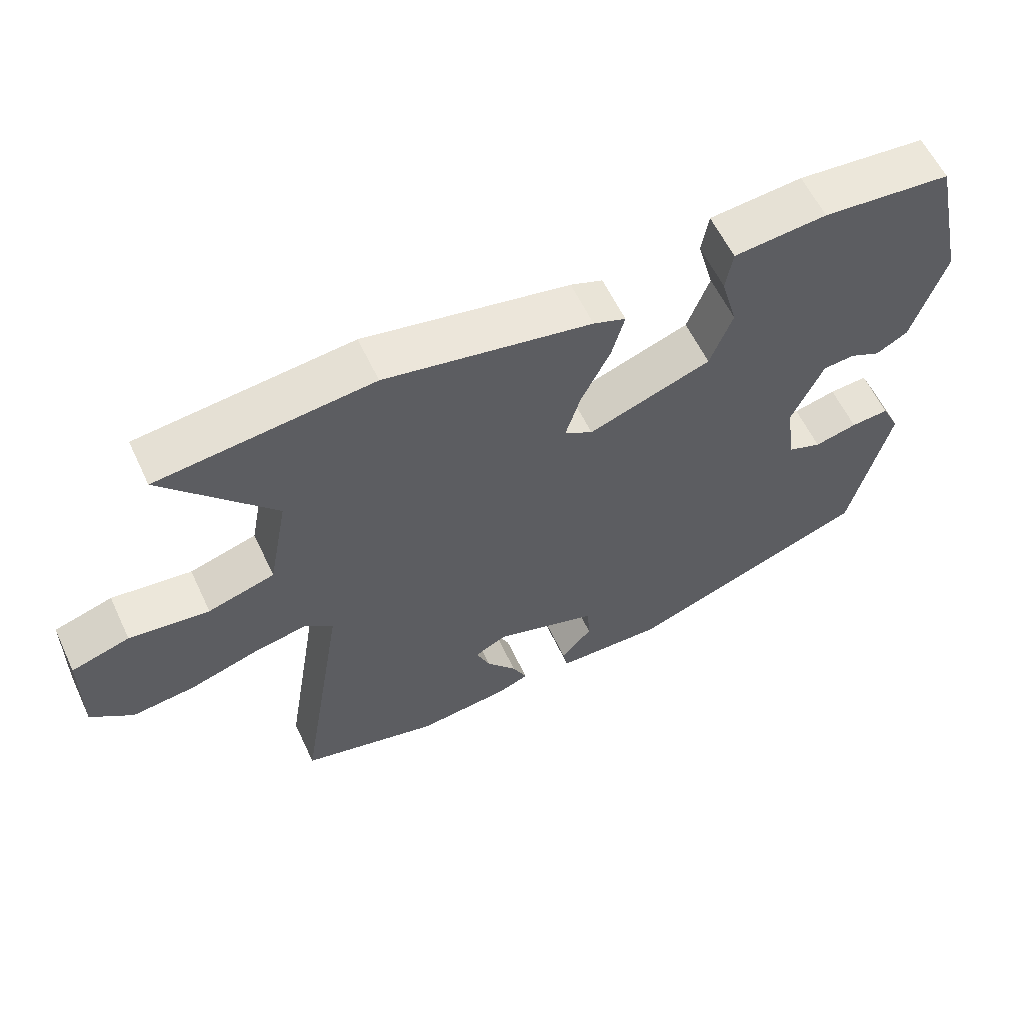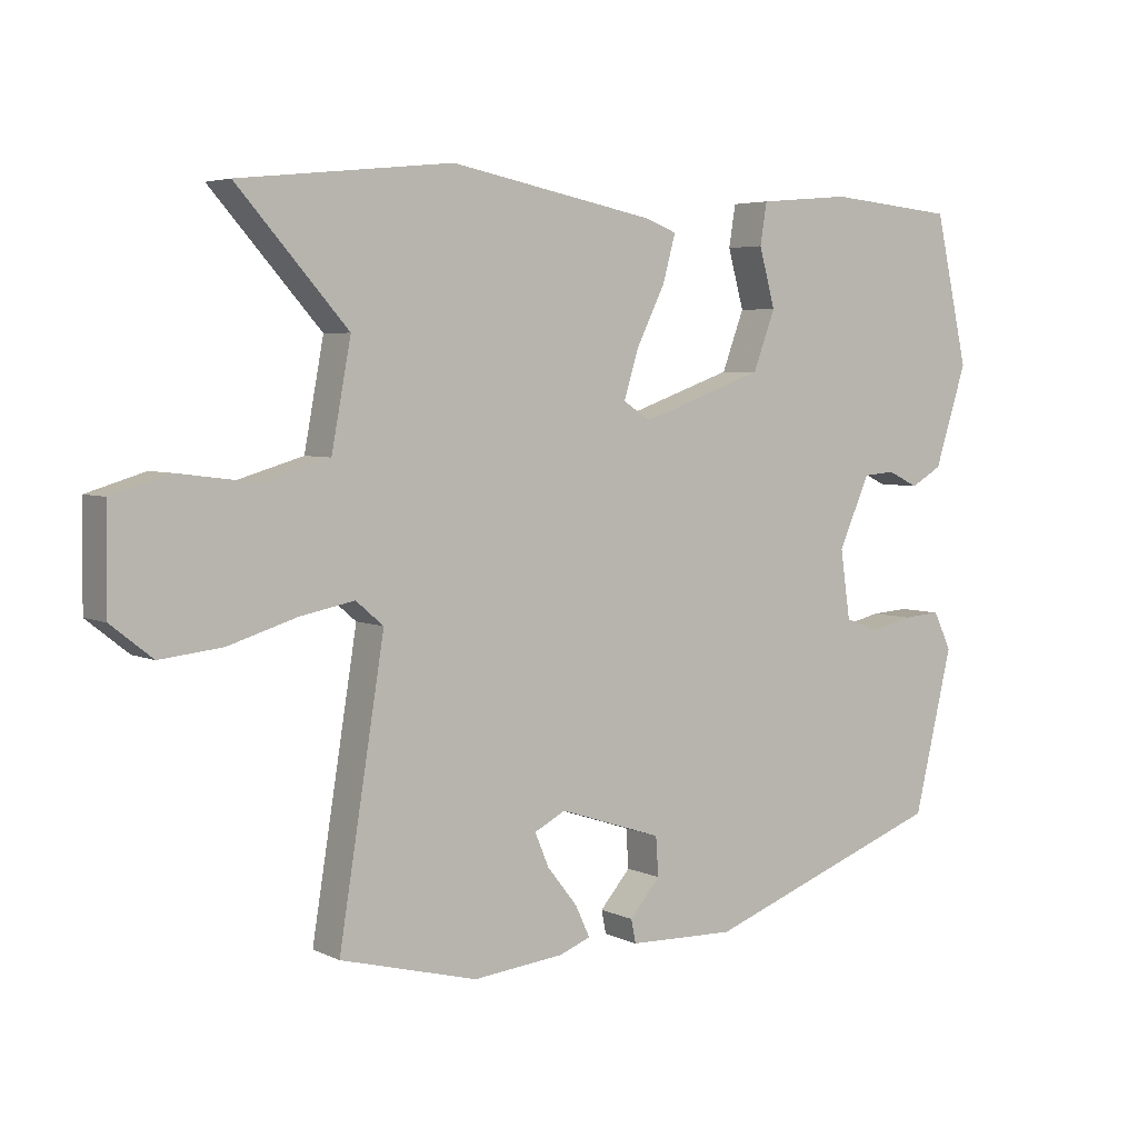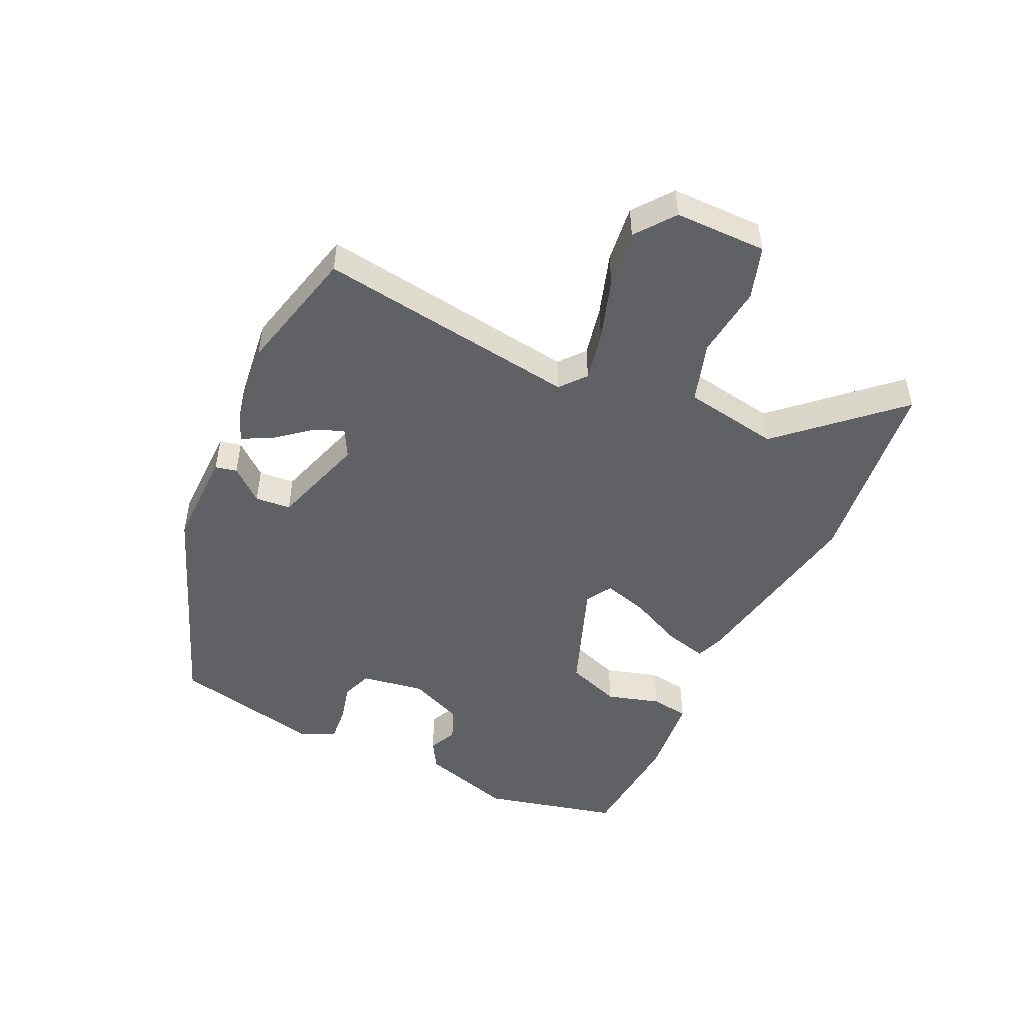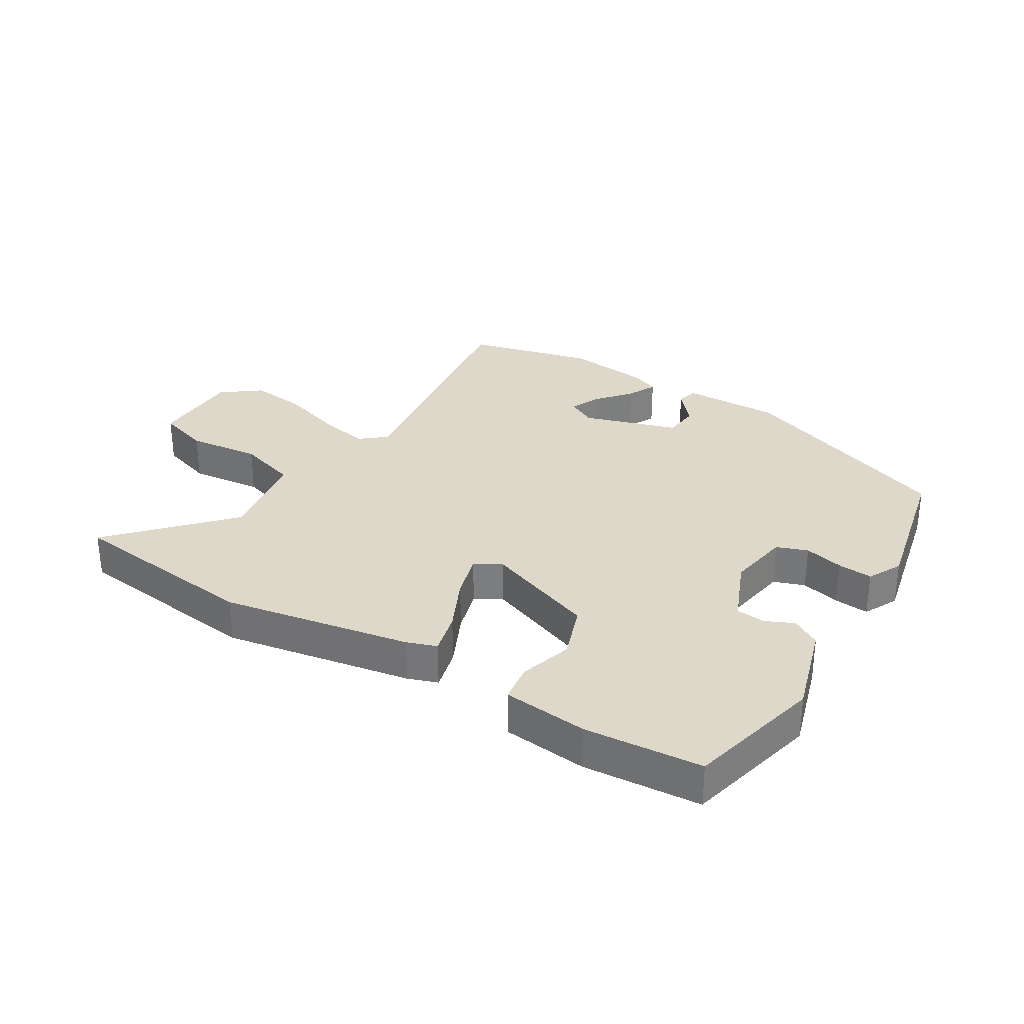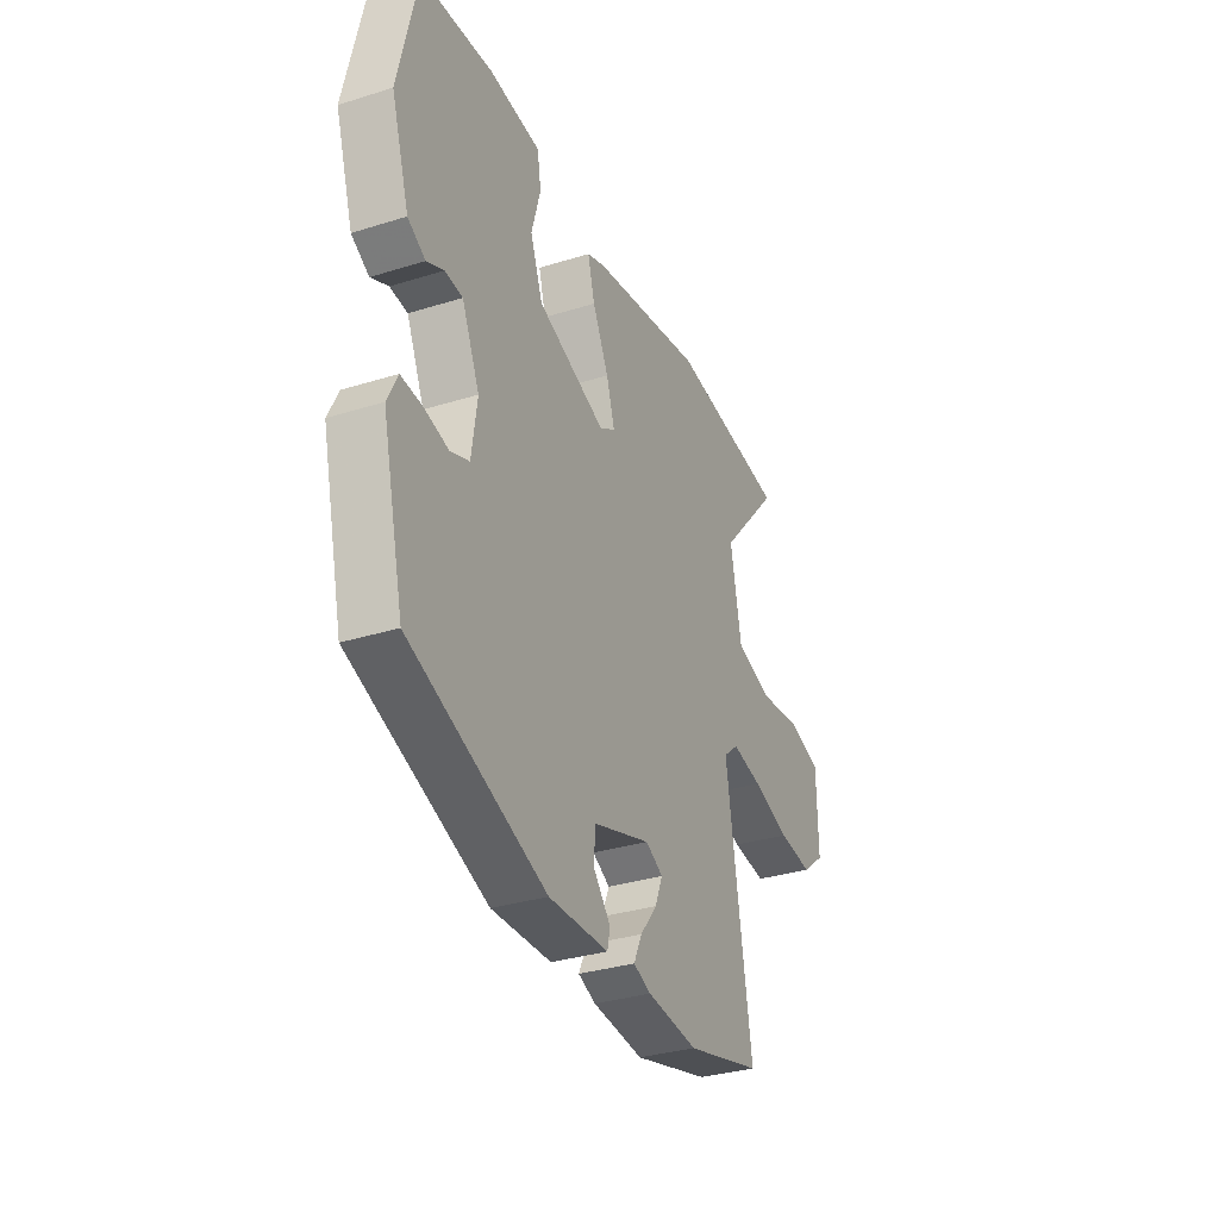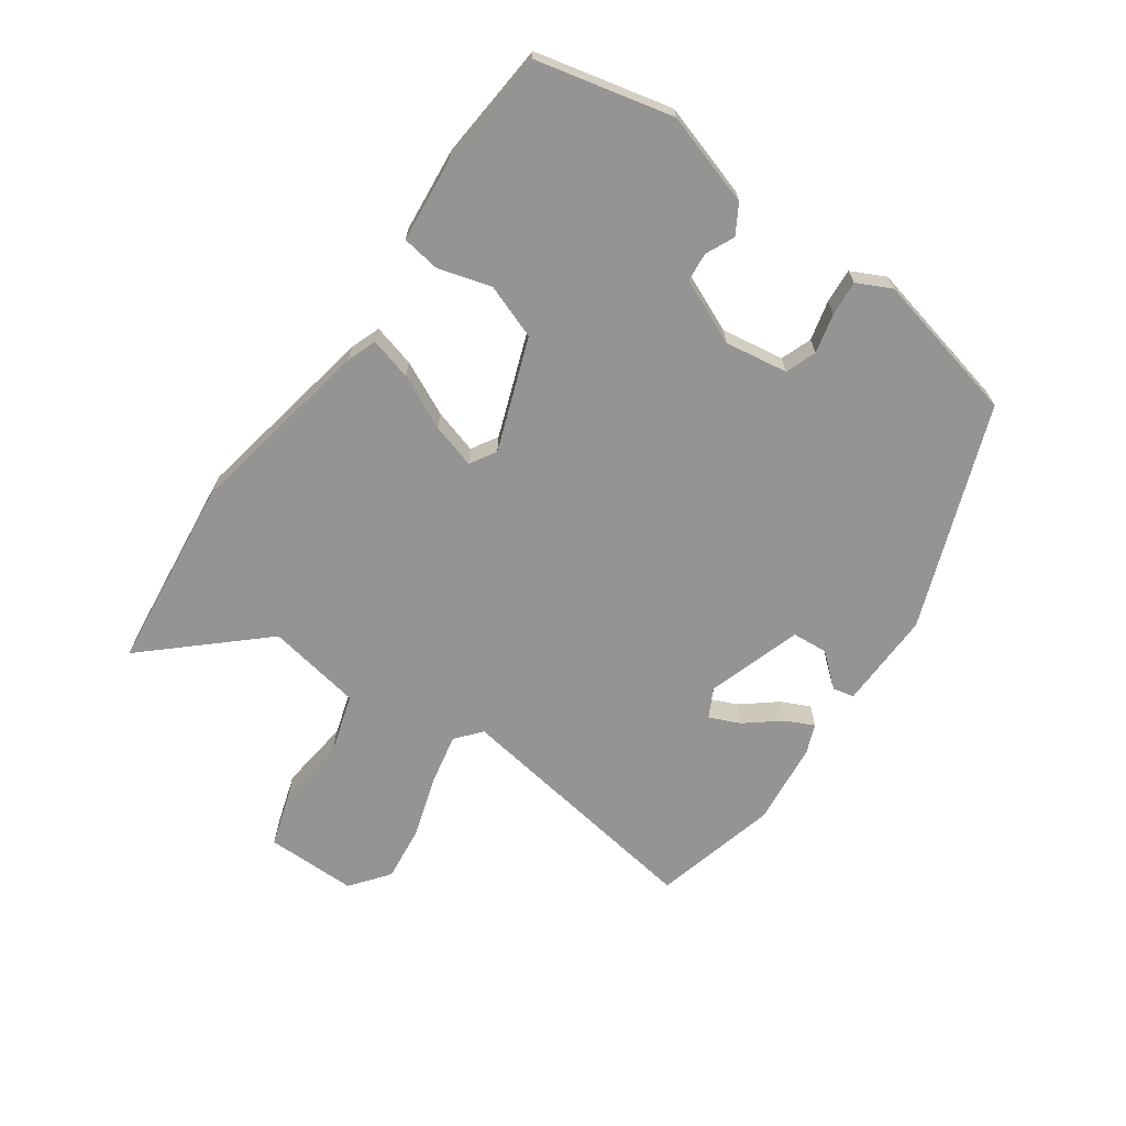
<metadata>
{"format":"obj","ext":"obj","renderer":"f3d","projection":"perspective","resolution":1024,"background":"white","views":[{"elev":59.6,"azim":-25.2,"up":"+Z"},{"elev":4.7,"azim":-34.8,"up":"+Z"},{"elev":-48.6,"azim":-114.2,"up":"+Y"},{"elev":31.0,"azim":32.4,"up":"+Y"},{"elev":-32.8,"azim":113.3,"up":"+Z"},{"elev":-67.2,"azim":55.4,"up":"+Y"}]}
</metadata>
<code>
v 0.497 0.07 0.48
v 0.547 0.07 0.258
v 0.499 0.07 0.108
v 0.452 0.07 0.081
v 0.406 0.07 0.103
v 0.359 0.07 0.099
v 0.312 0.07 -0.006
v 0.327 0.07 -0.109
v 0.377 0.07 -0.128
v 0.441 0.07 -0.113
v 0.498 0.07 -0.109
v 0.525 0.07 -0.165
v 0.467 0.07 -0.408
v 0.104 0.07 -0.54
v -0.056 0.07 -0.535
v -0.063 0.07 -0.5
v -0.017 0.07 -0.447
v -0.021 0.07 -0.389
v -0.175 0.07 -0.338
v -0.222 0.07 -0.362
v -0.201 0.07 -0.412
v -0.156 0.07 -0.469
v -0.134 0.07 -0.516
v -0.181 0.07 -0.534
v -0.317 0.07 -0.548
v -0.522 0.07 -0.494
v -0.454 0.07 -0.072
v -0.495 0.07 -0.037
v -0.577 0.07 -0.053
v -0.678 0.07 -0.084
v -0.771 0.07 -0.094
v -0.833 0.07 -0.045
v -0.831 0.07 0.104
v -0.745 0.07 0.13
v -0.627 0.07 0.115
v -0.528 0.07 0.144
v -0.499 0.07 0.299
v -0.663 0.07 0.483
v -0.346 0.07 0.516
v -0.04 0.07 0.456
v 0.008 0.07 0.438
v -0.011 0.07 0.369
v -0.054 0.07 0.282
v -0.076 0.07 0.21
v -0.034 0.07 0.184
v 0.149 0.07 0.249
v 0.182 0.07 0.337
v 0.158 0.07 0.424
v 0.168 0.07 0.486
v 0.306 0.07 0.498
v 0.497 0 0.48
v 0.547 0 0.258
v 0.499 0 0.108
v 0.452 0 0.081
v 0.406 0 0.103
v 0.359 0 0.099
v 0.312 0 -0.006
v 0.327 0 -0.109
v 0.377 0 -0.128
v 0.441 0 -0.113
v 0.498 0 -0.109
v 0.525 0 -0.165
v 0.467 0 -0.408
v 0.104 0 -0.54
v -0.056 0 -0.535
v -0.063 0 -0.5
v -0.017 0 -0.447
v -0.021 0 -0.389
v -0.175 0 -0.338
v -0.222 0 -0.362
v -0.201 0 -0.412
v -0.156 0 -0.469
v -0.134 0 -0.516
v -0.181 0 -0.534
v -0.317 0 -0.548
v -0.522 0 -0.494
v -0.454 0 -0.072
v -0.495 0 -0.037
v -0.577 0 -0.053
v -0.678 0 -0.084
v -0.771 0 -0.094
v -0.833 0 -0.045
v -0.831 0 0.104
v -0.745 0 0.13
v -0.627 0 0.115
v -0.528 0 0.144
v -0.499 0 0.299
v -0.663 0 0.483
v -0.346 0 0.516
v -0.04 0 0.456
v 0.008 0 0.438
v -0.011 0 0.369
v -0.054 0 0.282
v -0.076 0 0.21
v -0.034 0 0.184
v 0.149 0 0.249
v 0.182 0 0.337
v 0.158 0 0.424
v 0.168 0 0.486
v 0.306 0 0.498
f 3 4 5
f 2 3 5
f 1 2 5
f 50 1 5
f 49 50 5
f 48 49 5
f 47 48 5
f 46 47 5 6
f 45 46 6 7
f 41 42 43
f 40 41 43
f 39 40 43
f 38 39 43
f 37 38 43
f 36 37 43 44
f 35 36 44 45
f 33 34 35
f 32 33 35
f 31 32 35
f 30 31 35
f 29 30 35
f 28 29 35 45
f 25 26 27
f 24 25 27
f 23 24 27
f 21 22 23
f 21 23 27
f 20 21 27
f 19 20 27
f 18 19 27
f 15 16 17
f 14 15 17
f 13 14 17
f 12 13 17
f 11 12 17
f 10 11 17
f 9 10 17
f 8 9 17 18
f 27 28 45
f 18 27 45
f 8 18 45
f 7 8 45
f 55 54 53
f 55 53 52
f 55 52 51
f 55 51 100
f 55 100 99
f 55 99 98
f 55 98 97
f 56 55 97 96
f 57 56 96 95
f 93 92 91
f 93 91 90
f 93 90 89
f 93 89 88
f 93 88 87
f 94 93 87 86
f 95 94 86 85
f 85 84 83
f 85 83 82
f 85 82 81
f 85 81 80
f 85 80 79
f 95 85 79 78
f 77 76 75
f 77 75 74
f 77 74 73
f 73 72 71
f 77 73 71
f 77 71 70
f 77 70 69
f 77 69 68
f 67 66 65
f 67 65 64
f 67 64 63
f 67 63 62
f 67 62 61
f 67 61 60
f 67 60 59
f 68 67 59 58
f 95 78 77
f 95 77 68
f 95 68 58
f 95 58 57
f 1 51 52 2
f 2 52 53 3
f 3 53 54 4
f 4 54 55 5
f 5 55 56 6
f 6 56 57 7
f 7 57 58 8
f 8 58 59 9
f 9 59 60 10
f 10 60 61 11
f 11 61 62 12
f 12 62 63 13
f 13 63 64 14
f 14 64 65 15
f 15 65 66 16
f 16 66 67 17
f 17 67 68 18
f 18 68 69 19
f 19 69 70 20
f 20 70 71 21
f 21 71 72 22
f 22 72 73 23
f 23 73 74 24
f 24 74 75 25
f 25 75 76 26
f 26 76 77 27
f 27 77 78 28
f 28 78 79 29
f 29 79 80 30
f 30 80 81 31
f 31 81 82 32
f 32 82 83 33
f 33 83 84 34
f 34 84 85 35
f 35 85 86 36
f 36 86 87 37
f 37 87 88 38
f 38 88 89 39
f 39 89 90 40
f 40 90 91 41
f 41 91 92 42
f 42 92 93 43
f 43 93 94 44
f 44 94 95 45
f 45 95 96 46
f 46 96 97 47
f 47 97 98 48
f 48 98 99 49
f 49 99 100 50
f 50 100 51 1

</code>
